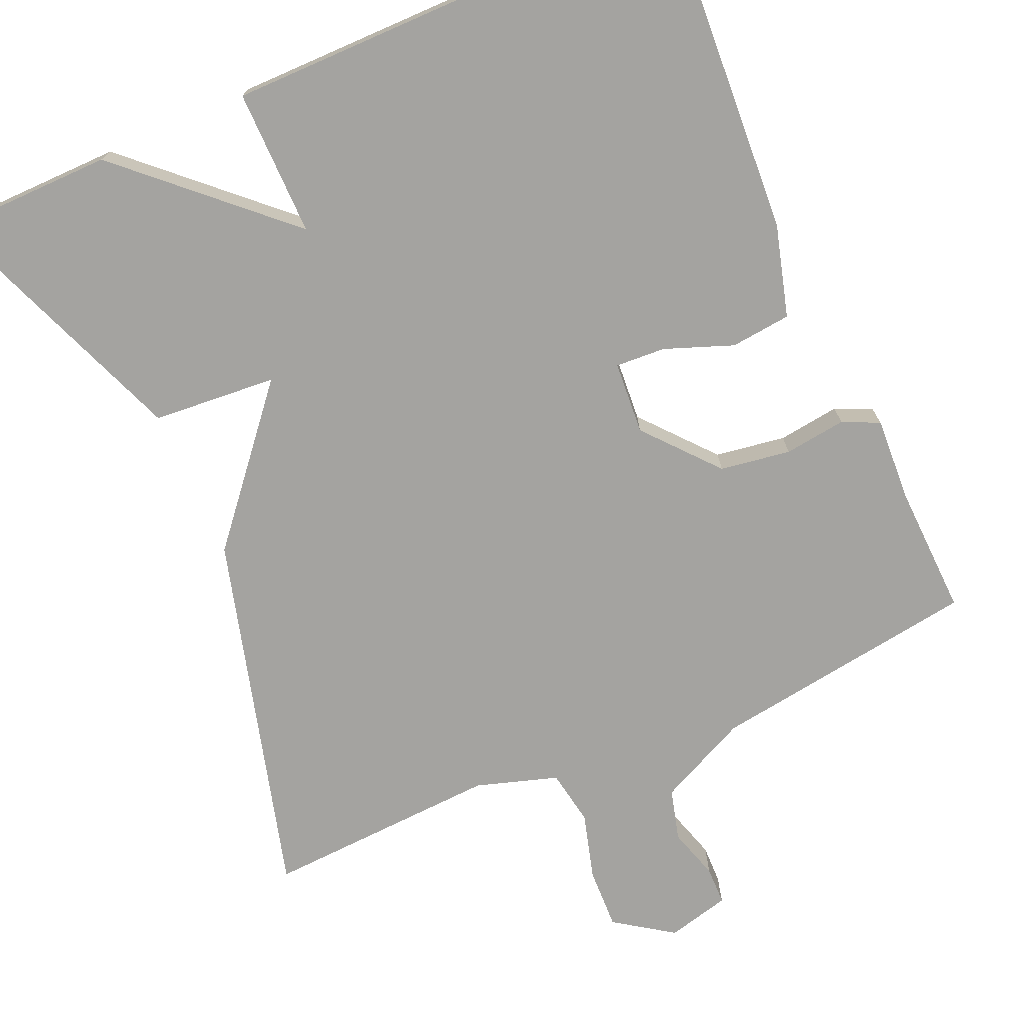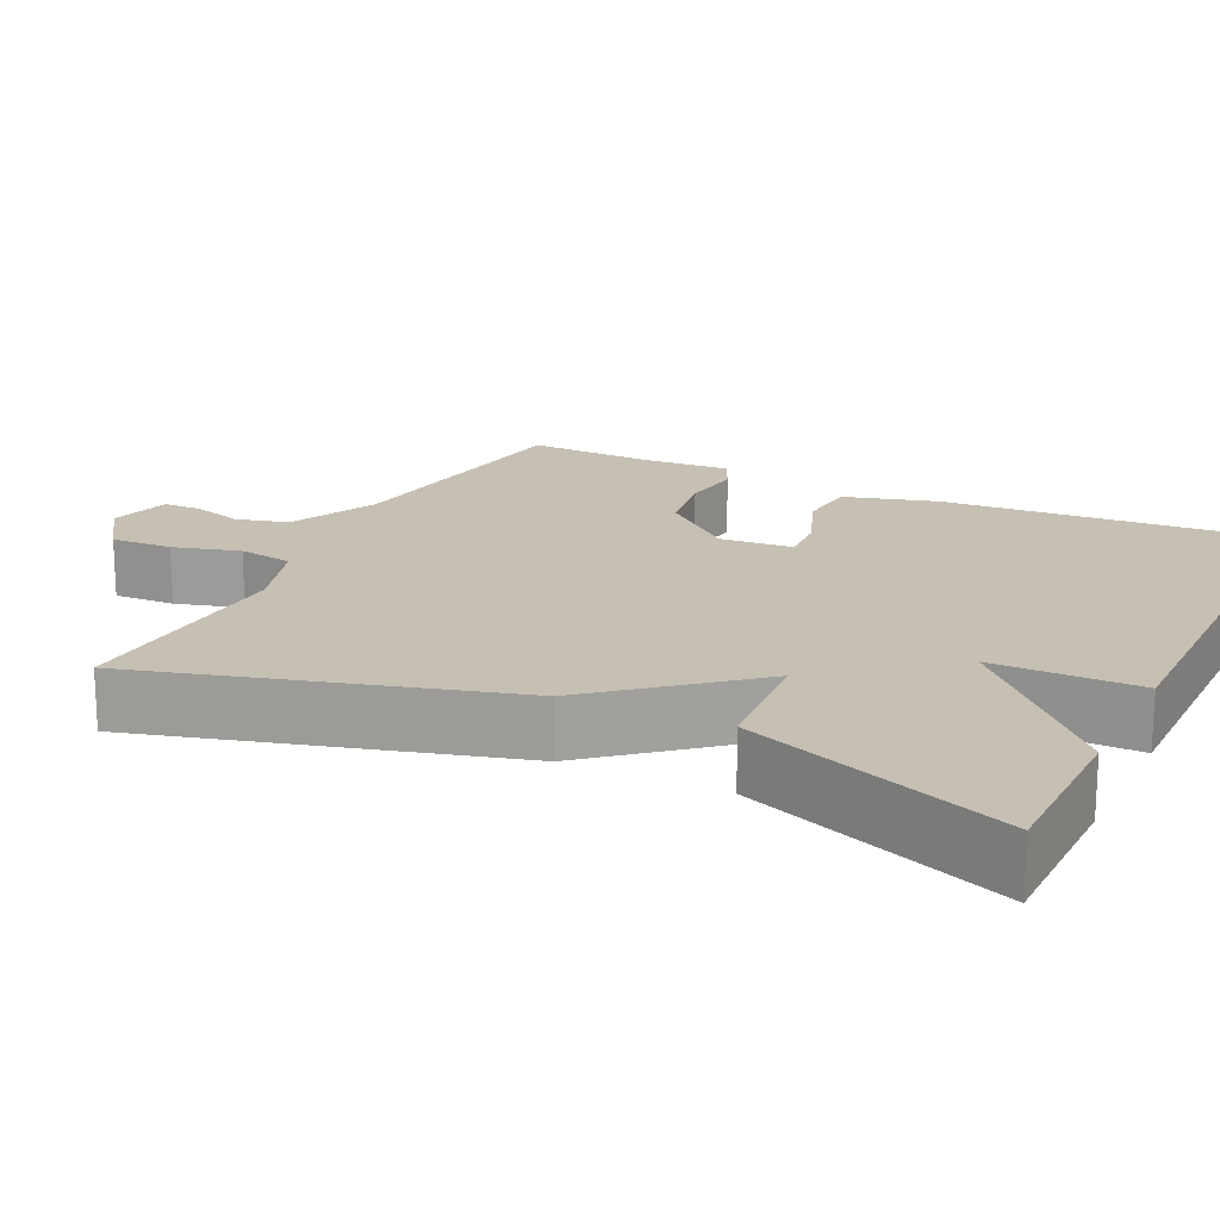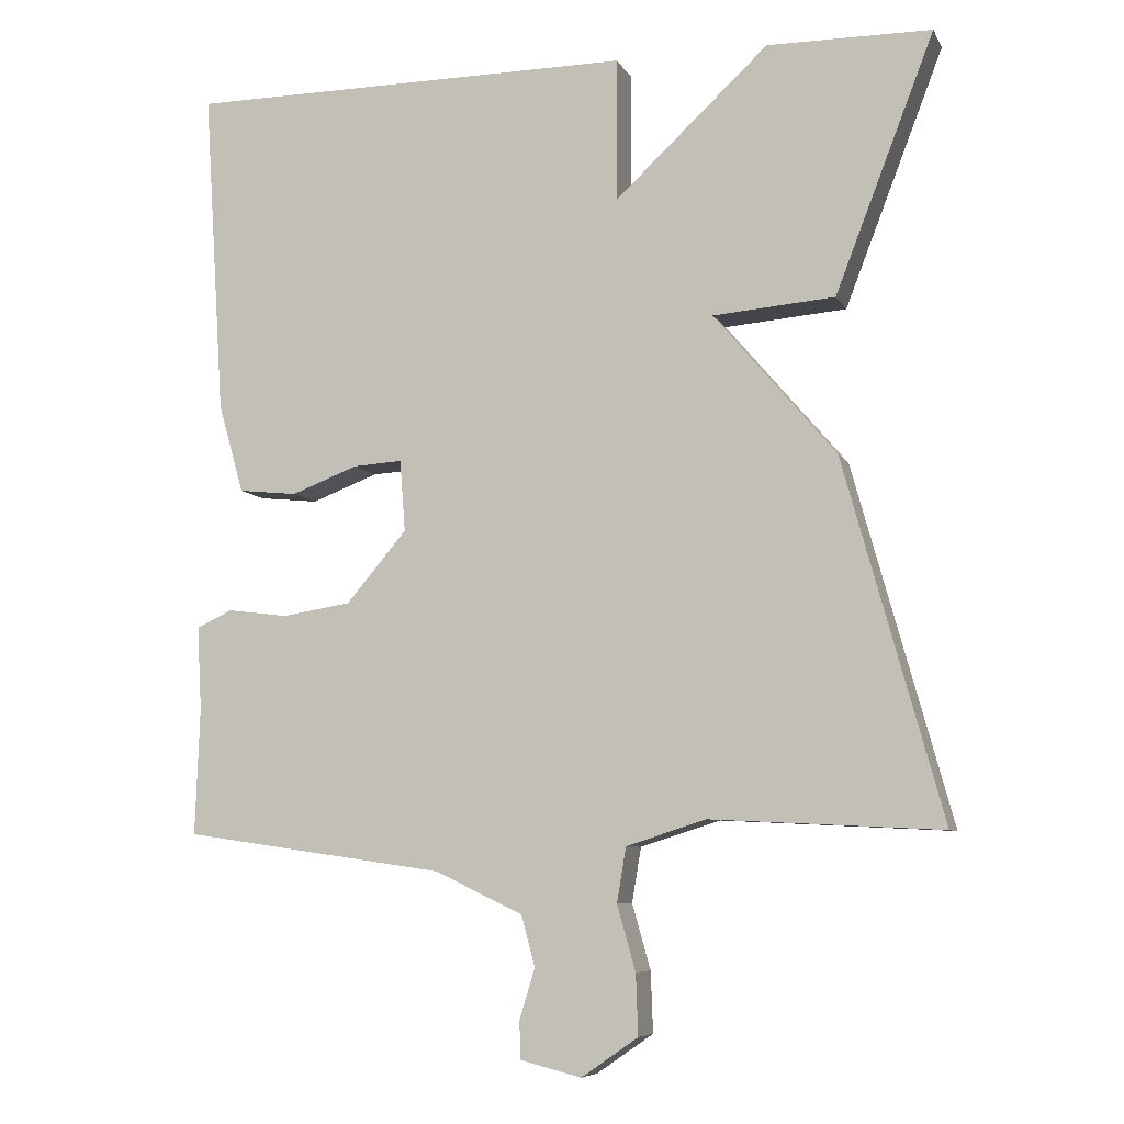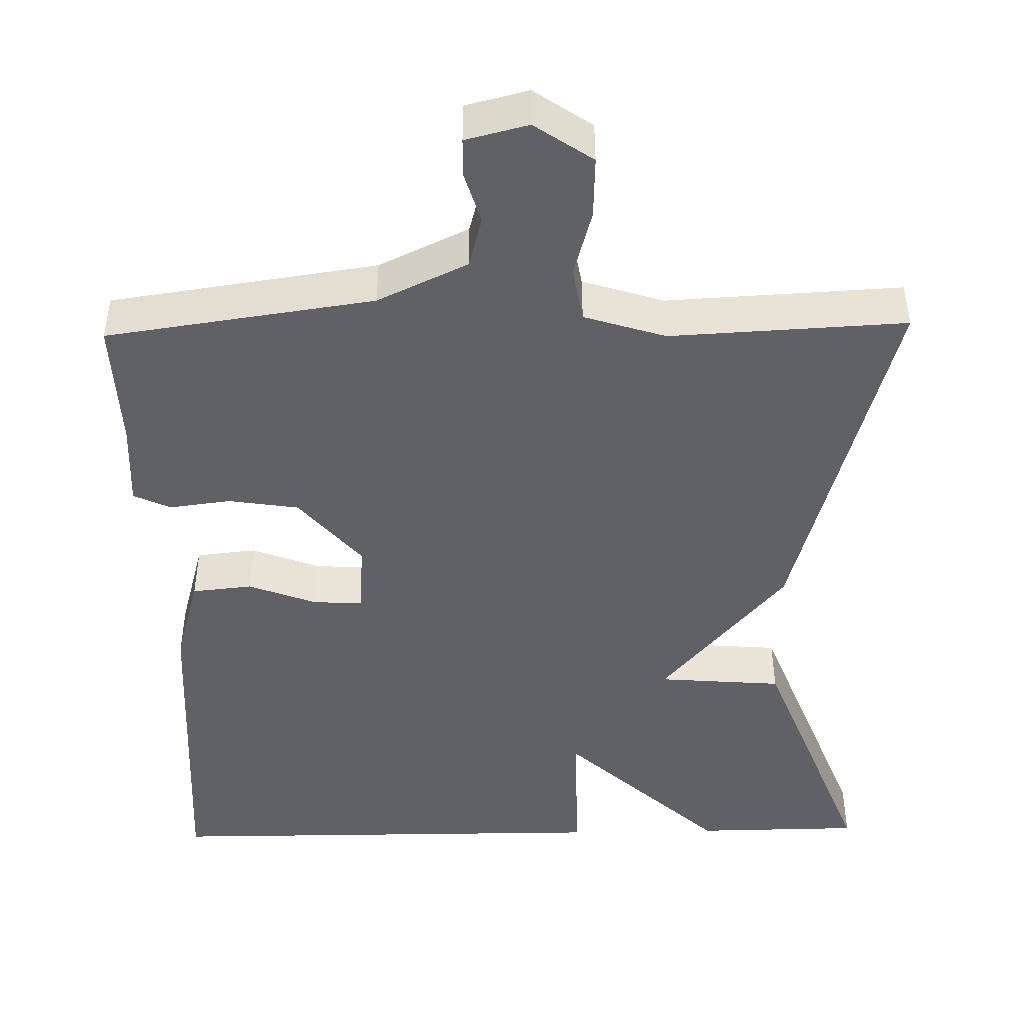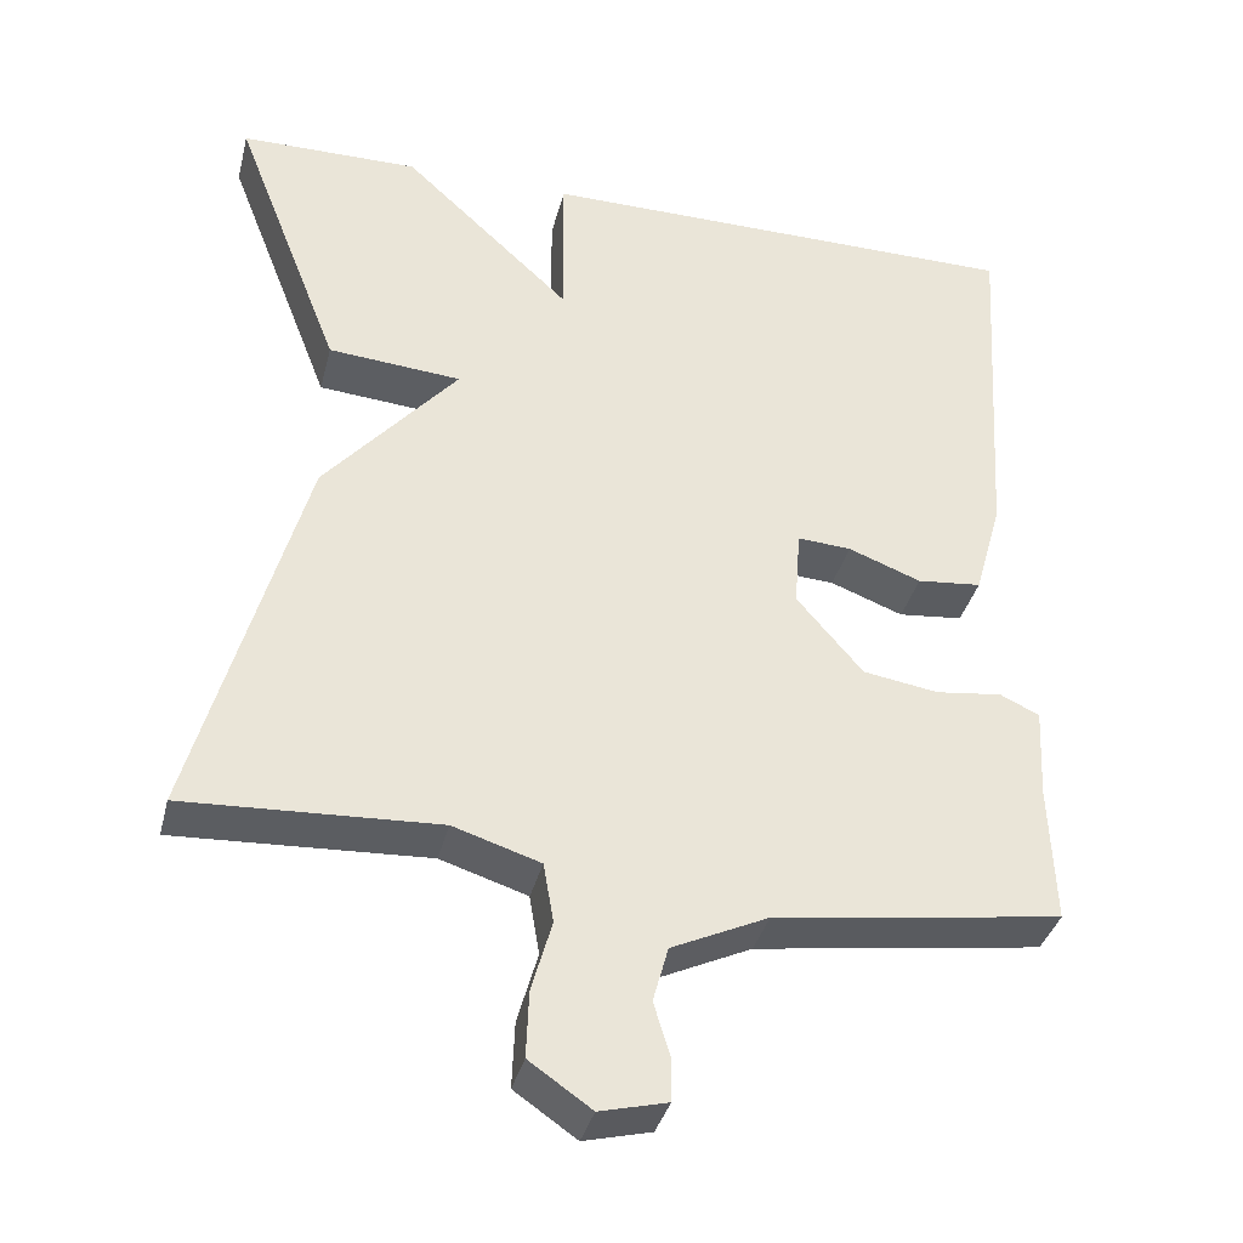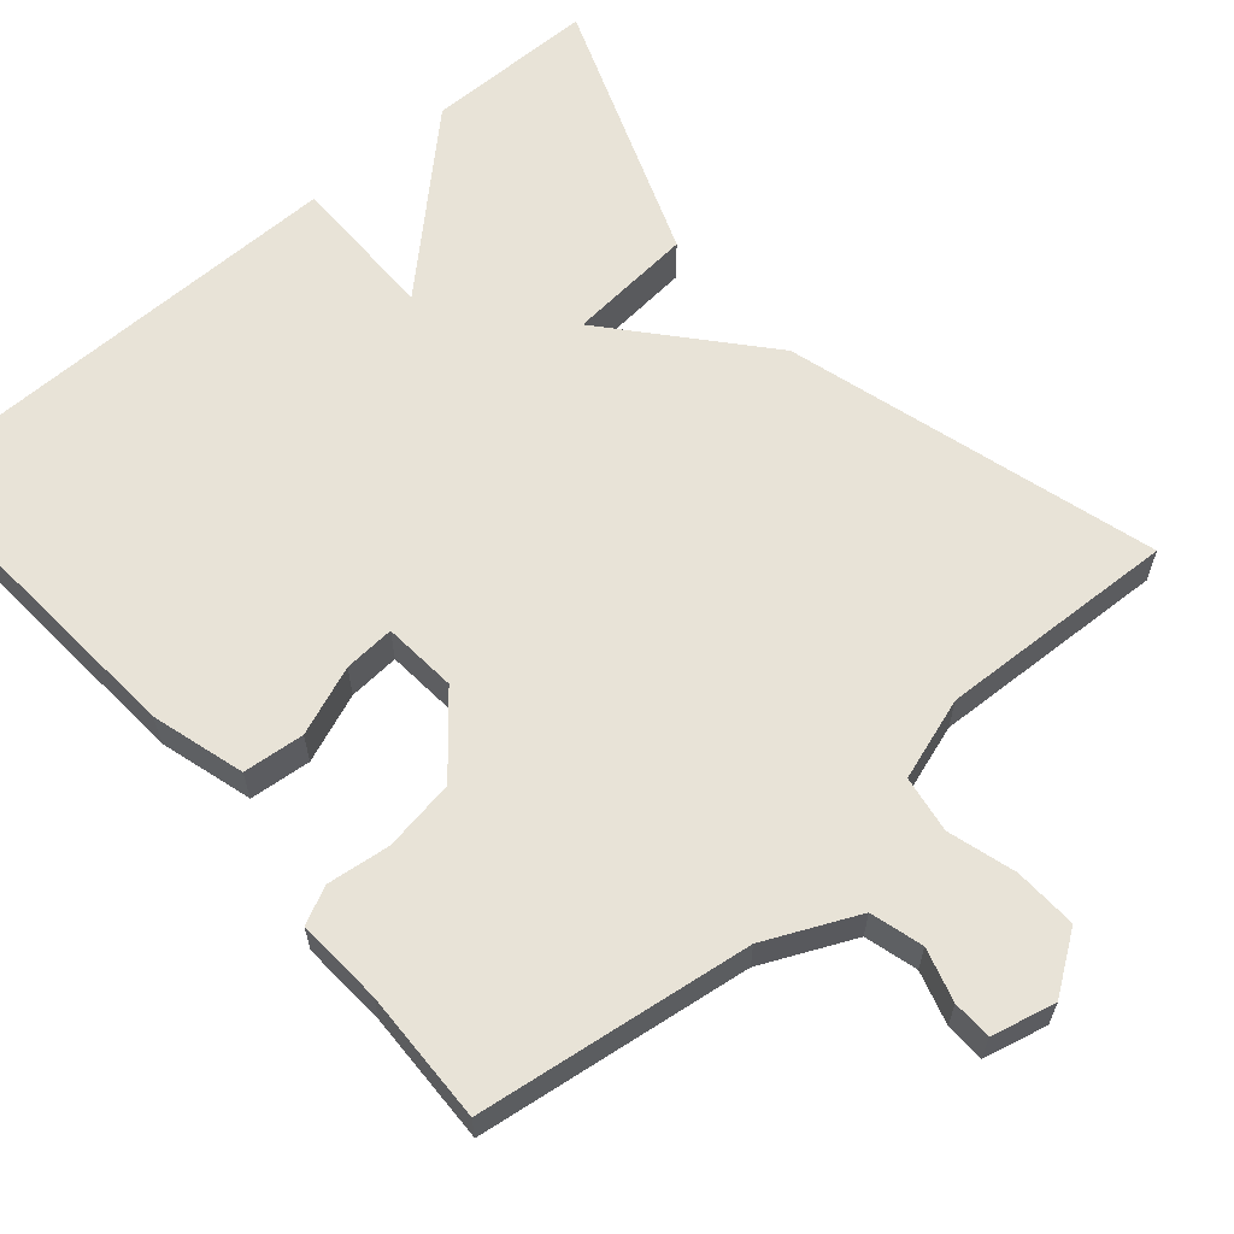
<metadata>
{"format":"obj","ext":"obj","renderer":"f3d","projection":"perspective","resolution":1024,"background":"white","views":[{"elev":-73.0,"azim":23.8,"up":"+Y"},{"elev":18.1,"azim":-64.2,"up":"+Y"},{"elev":-7.3,"azim":-162.6,"up":"+Z"},{"elev":-45.9,"azim":-178.8,"up":"+Y"},{"elev":-36.7,"azim":-13.9,"up":"+Z"},{"elev":62.4,"azim":138.9,"up":"+Y"}]}
</metadata>
<code>
v 0.5 0.07 -0.5
v 0.158 0.07 -0.549
v 0.043 0.07 -0.603
v 0.025 0.07 -0.669
v 0.045 0.07 -0.735
v 0.044 0.07 -0.784
v -0.036 0.07 -0.804
v -0.11 0.07 -0.753
v -0.107 0.07 -0.674
v -0.083 0.07 -0.589
v -0.095 0.07 -0.518
v -0.199 0.07 -0.485
v -0.5 0.07 -0.5
v -0.371 0.07 -0.034
v -0.212 0.07 0.153
v -0.371 0.07 0.166
v -0.5 0.07 0.5
v -0.286 0.07 0.502
v -0.085 0.07 0.315
v -0.086 0.07 0.502
v 0.5 0.07 0.5
v 0.473 0.07 0.075
v 0.44 0.07 -0.042
v 0.363 0.07 -0.05
v 0.276 0.07 -0.017
v 0.212 0.07 -0.013
v 0.205 0.07 -0.106
v 0.284 0.07 -0.199
v 0.374 0.07 -0.213
v 0.453 0.07 -0.203
v 0.5 0.07 -0.225
v 0.494 0.07 -0.334
v 0.5 0 -0.5
v 0.158 0 -0.549
v 0.043 0 -0.603
v 0.025 0 -0.669
v 0.045 0 -0.735
v 0.044 0 -0.784
v -0.036 0 -0.804
v -0.11 0 -0.753
v -0.107 0 -0.674
v -0.083 0 -0.589
v -0.095 0 -0.518
v -0.199 0 -0.485
v -0.5 0 -0.5
v -0.371 0 -0.034
v -0.212 0 0.153
v -0.371 0 0.166
v -0.5 0 0.5
v -0.286 0 0.502
v -0.085 0 0.315
v -0.086 0 0.502
v 0.5 0 0.5
v 0.473 0 0.075
v 0.44 0 -0.042
v 0.363 0 -0.05
v 0.276 0 -0.017
v 0.212 0 -0.013
v 0.205 0 -0.106
v 0.284 0 -0.199
v 0.374 0 -0.213
v 0.453 0 -0.203
v 0.5 0 -0.225
v 0.494 0 -0.334
f 29 30 31 32
f 32 1 2
f 29 32 2
f 28 29 2
f 27 28 2 3
f 26 27 3
f 23 24 25
f 22 23 25
f 21 22 25
f 20 21 25
f 19 20 25
f 19 25 26
f 17 18 19
f 16 17 19
f 15 16 19
f 15 19 26 3
f 12 13 14 15
f 11 12 15
f 8 9 10
f 7 8 10
f 6 7 10
f 5 6 10
f 4 5 10
f 4 10 11
f 3 4 11 15
f 64 63 62 61
f 34 33 64
f 34 64 61
f 34 61 60
f 35 34 60 59
f 35 59 58
f 57 56 55
f 57 55 54
f 57 54 53
f 57 53 52
f 57 52 51
f 58 57 51
f 51 50 49
f 51 49 48
f 51 48 47
f 35 58 51 47
f 47 46 45 44
f 47 44 43
f 42 41 40
f 42 40 39
f 42 39 38
f 42 38 37
f 42 37 36
f 43 42 36
f 47 43 36 35
f 1 33 34 2
f 2 34 35 3
f 3 35 36 4
f 4 36 37 5
f 5 37 38 6
f 6 38 39 7
f 7 39 40 8
f 8 40 41 9
f 9 41 42 10
f 10 42 43 11
f 11 43 44 12
f 12 44 45 13
f 13 45 46 14
f 14 46 47 15
f 15 47 48 16
f 16 48 49 17
f 17 49 50 18
f 18 50 51 19
f 19 51 52 20
f 20 52 53 21
f 21 53 54 22
f 22 54 55 23
f 23 55 56 24
f 24 56 57 25
f 25 57 58 26
f 26 58 59 27
f 27 59 60 28
f 28 60 61 29
f 29 61 62 30
f 30 62 63 31
f 31 63 64 32
f 32 64 33 1

</code>
